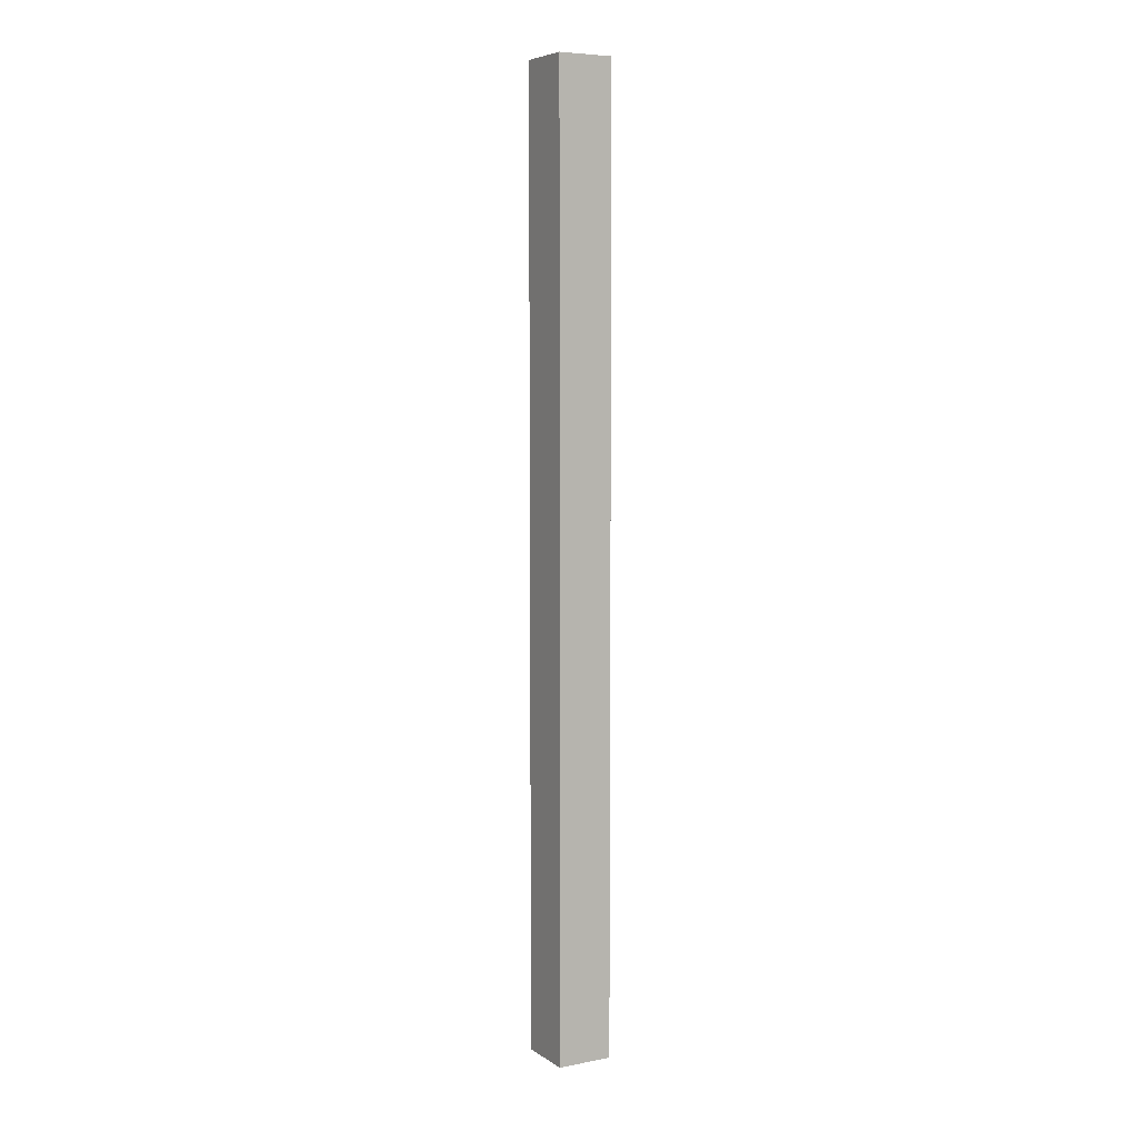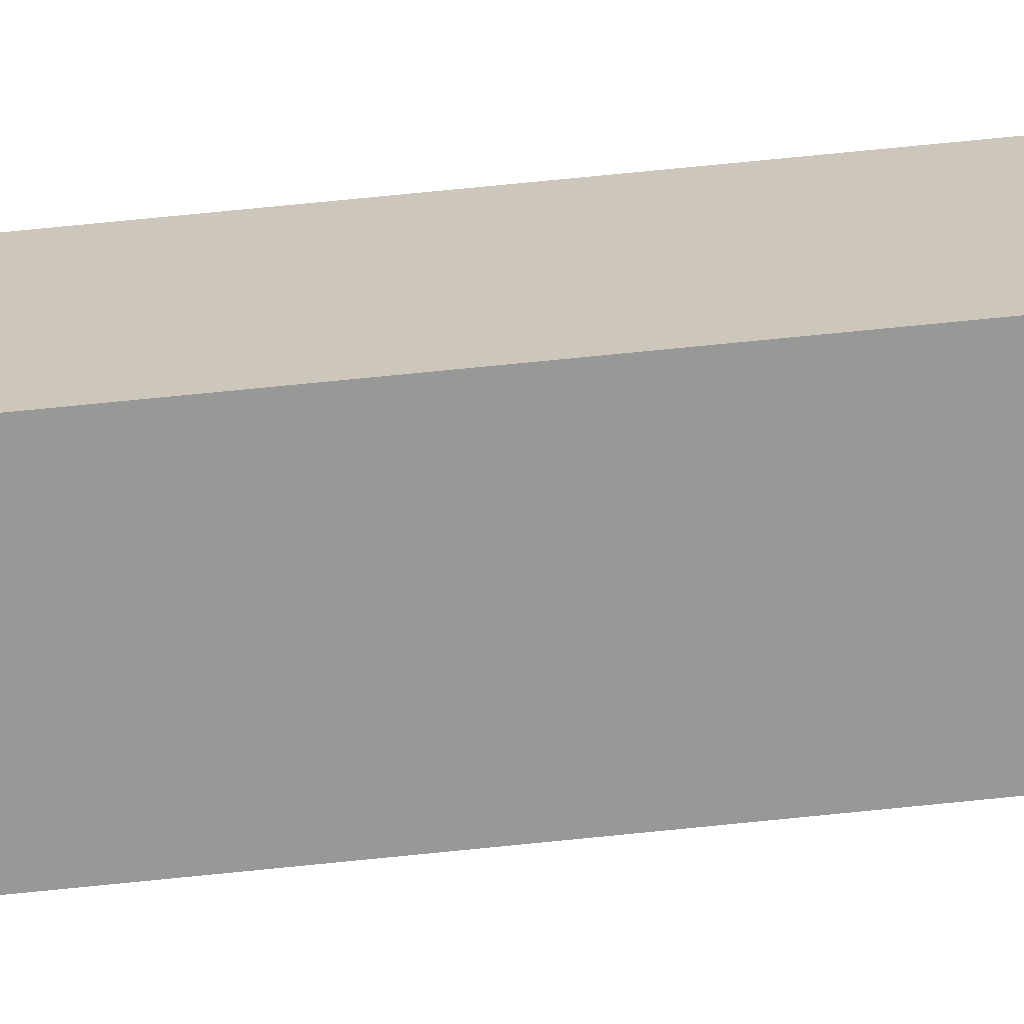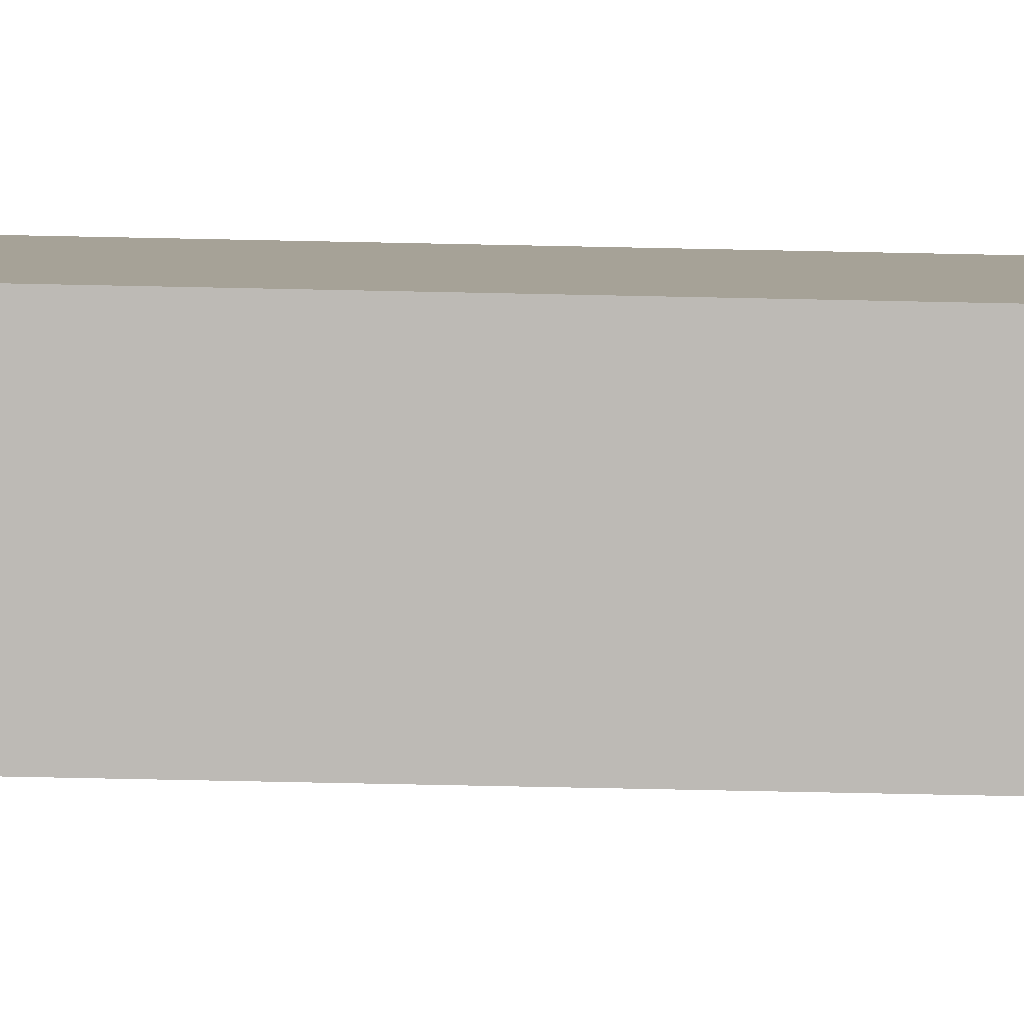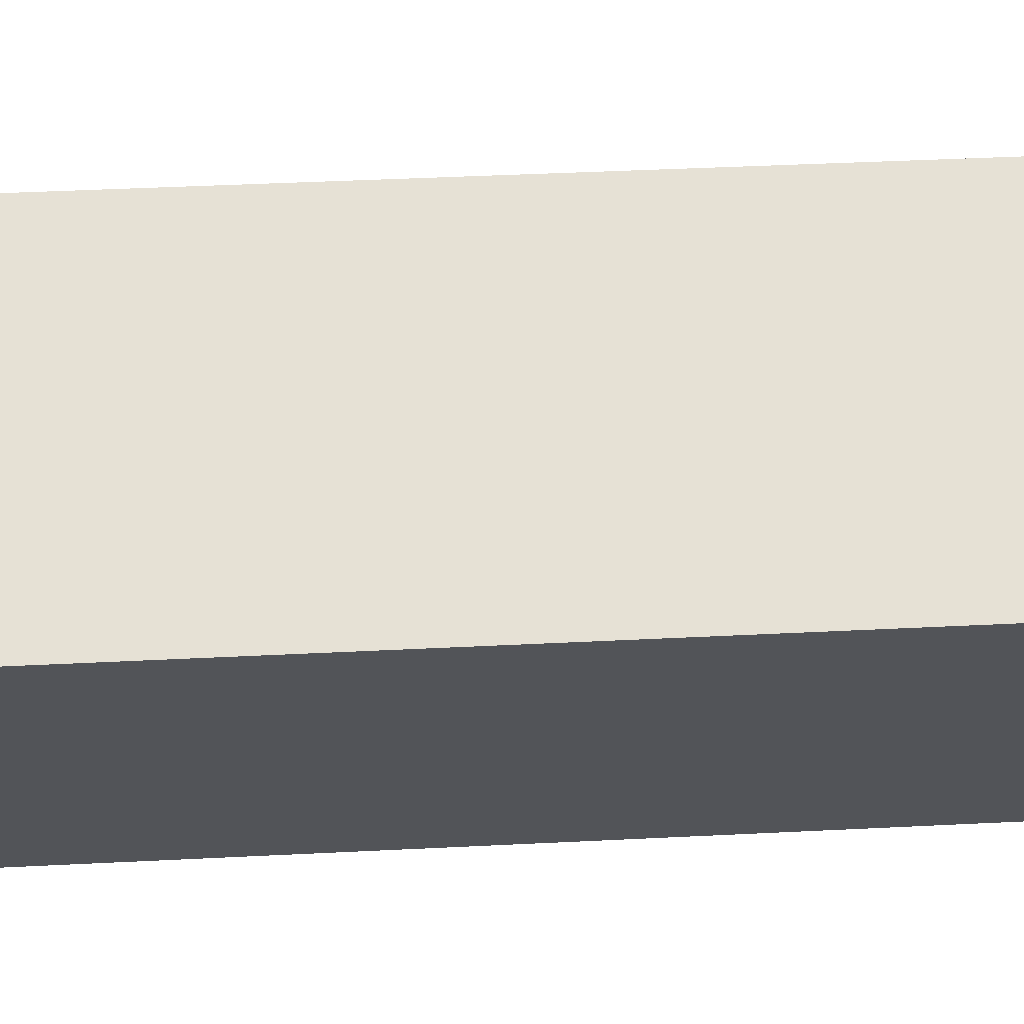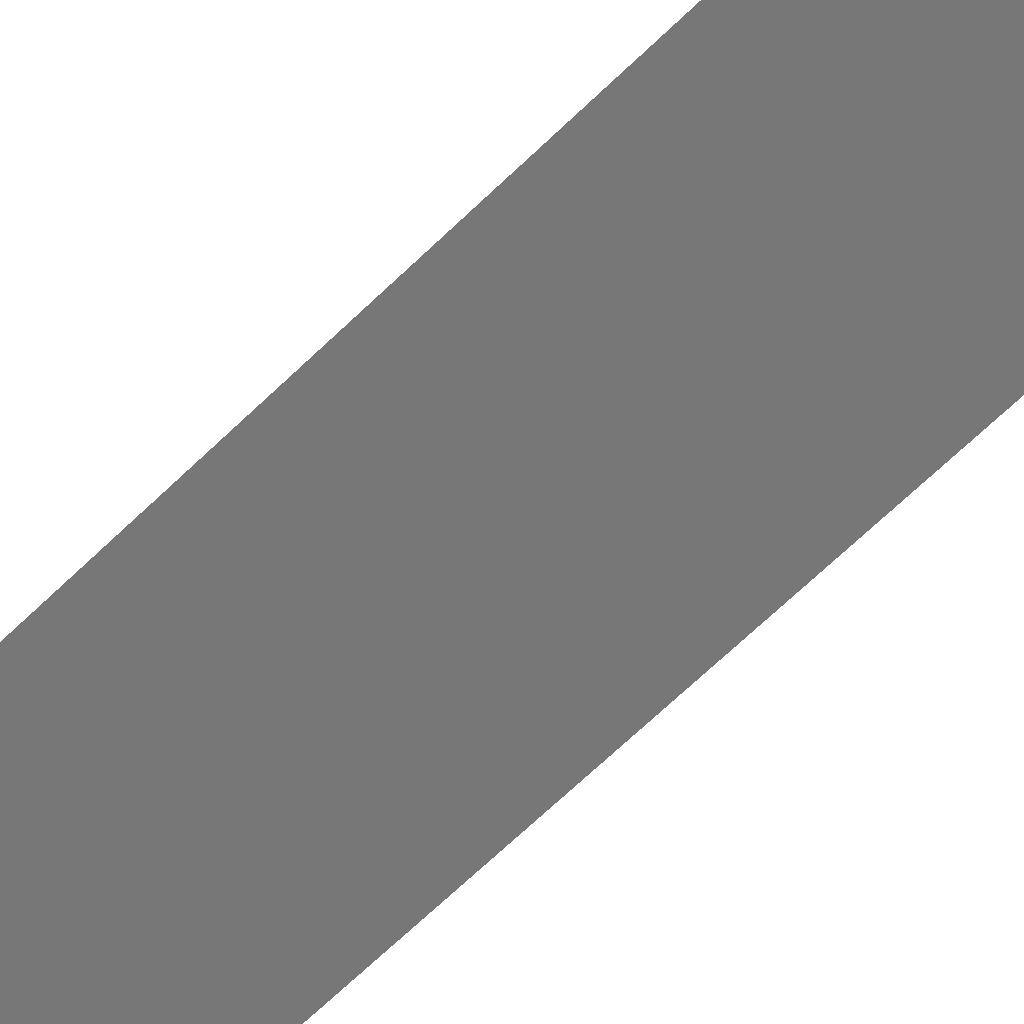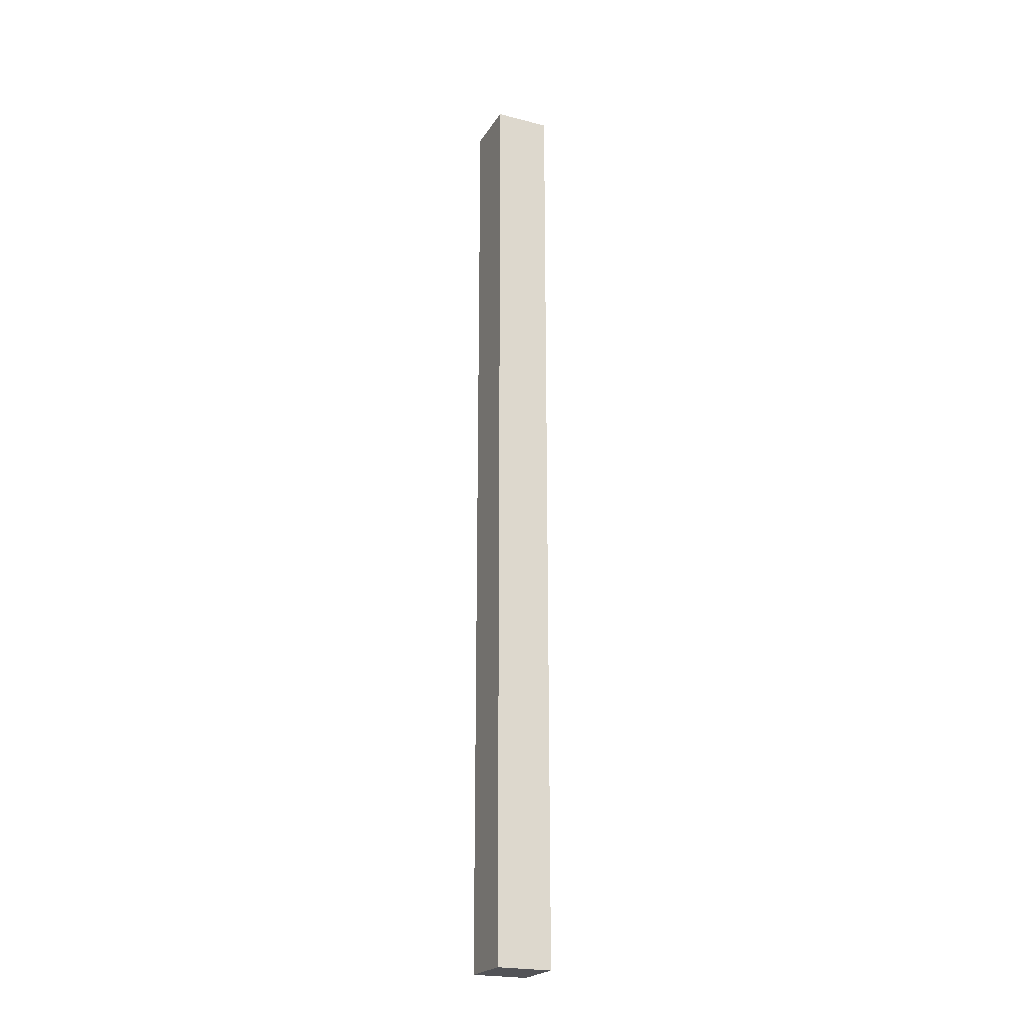
<metadata>
{"format":"obj","ext":"obj","renderer":"f3d","projection":"perspective","resolution":1024,"background":"white","views":[{"elev":6.4,"azim":-65.0,"up":"+Y"},{"elev":57.3,"azim":83.5,"up":"+Z"},{"elev":-48.5,"azim":88.5,"up":"+Z"},{"elev":10.2,"azim":77.1,"up":"+Z"},{"elev":-39.6,"azim":144.5,"up":"+Z"},{"elev":-22.3,"azim":-59.3,"up":"+Y"}]}
</metadata>
<code>
o mesh39/mesh39-geometry#mesh39-geometry
v -0.05163 0.5647 0.06403
v -0.04196 0.5647 0.06213
v -0.04607 0.5647 0.06796
v -0.04752 0.5647 0.05821
v -0.04196 0.6821 0.06213
v -0.05163 0.6821 0.06403
v -0.04752 0.6821 0.05821
v -0.04607 0.6821 0.06796
f 1 2 3
f 2 1 4
f 3 2 1
f 4 1 2
f 5 3 2
f 2 3 5
f 3 6 1
f 1 6 3
f 6 4 1
f 1 4 6
f 7 2 4
f 4 2 7
f 3 5 8
f 8 5 3
f 2 7 5
f 5 7 2
f 6 3 8
f 8 3 6
f 4 6 7
f 7 6 4
f 5 6 8
f 8 6 5
f 6 5 7
f 7 5 6

</code>
